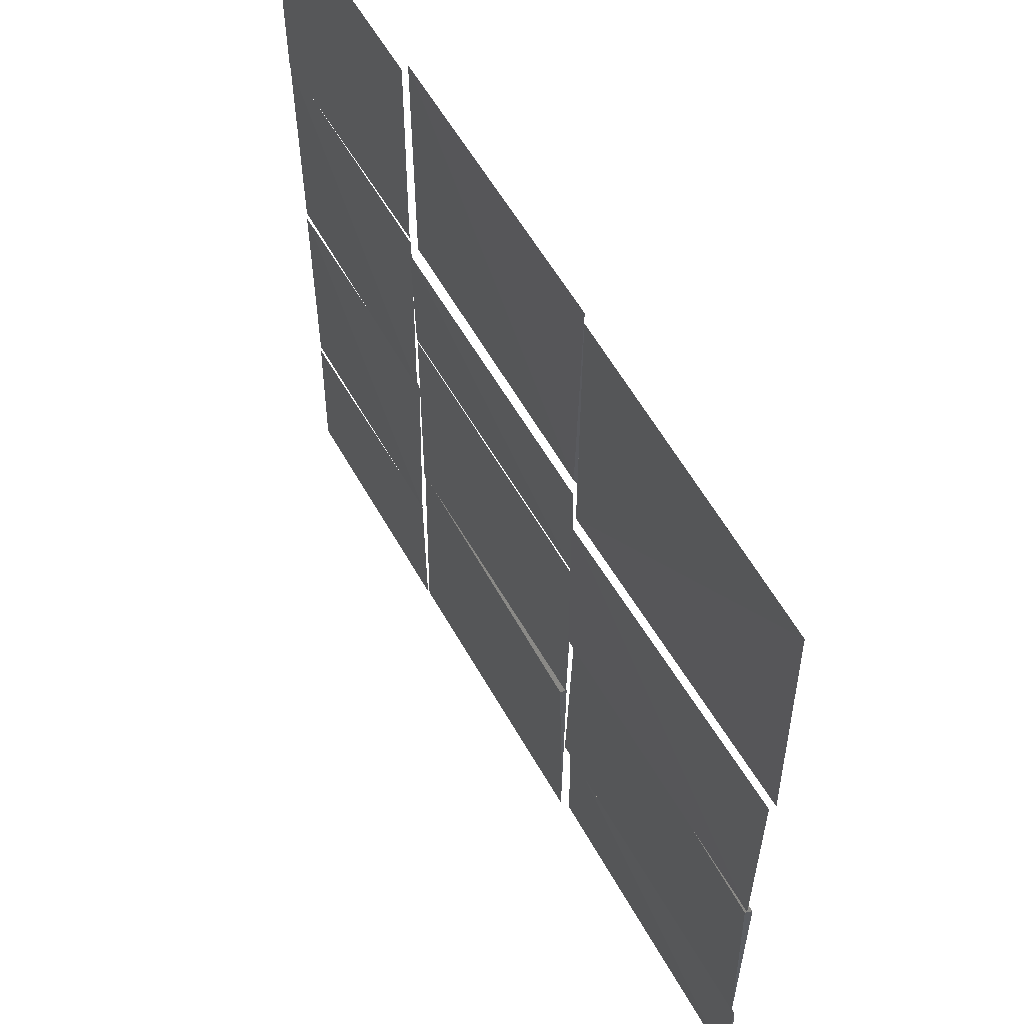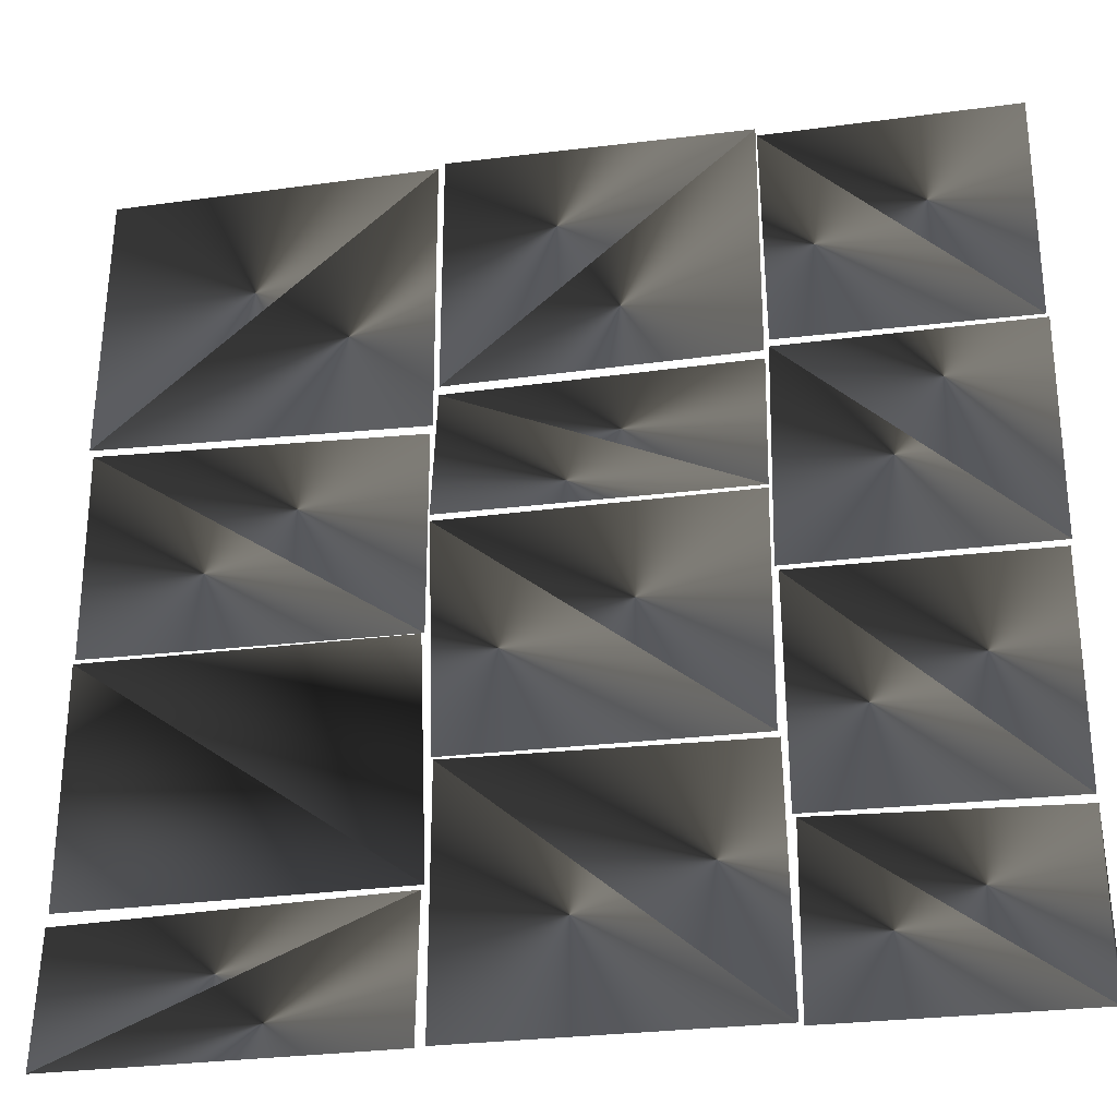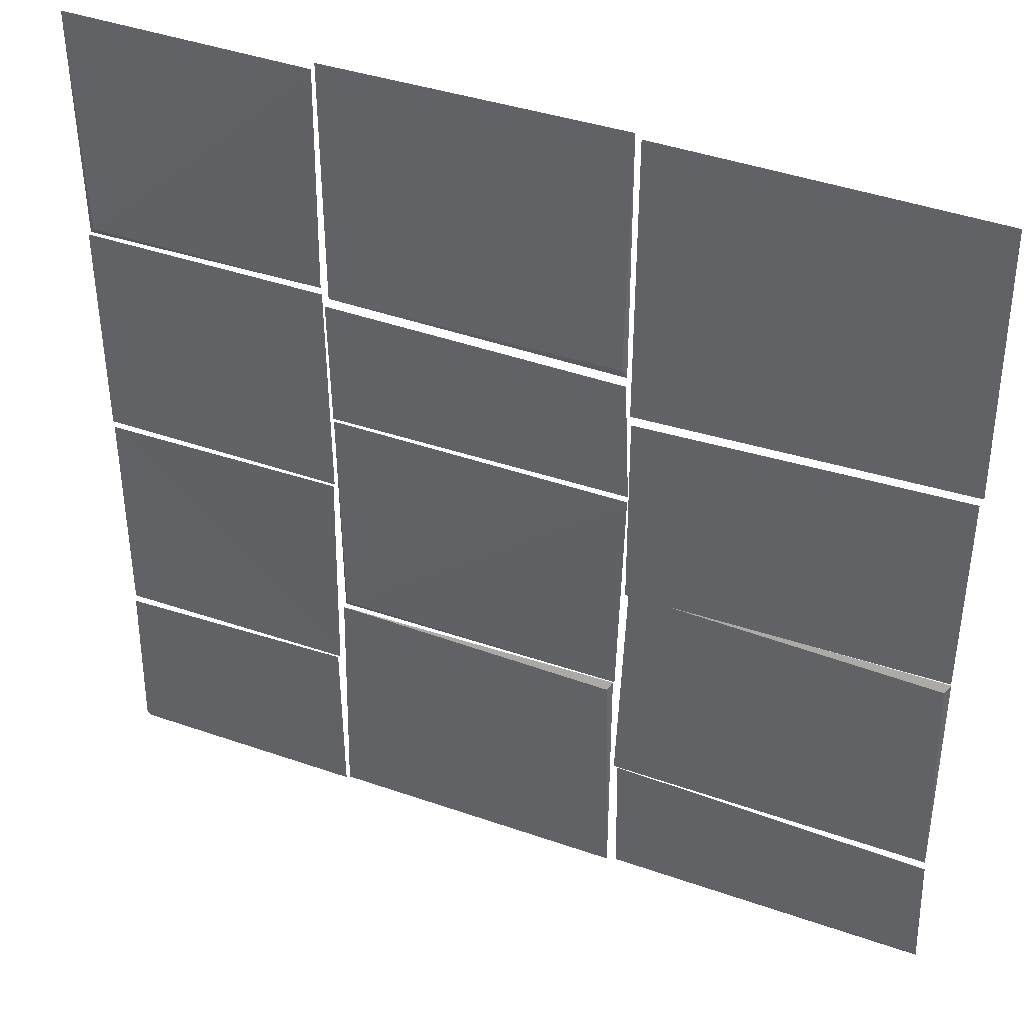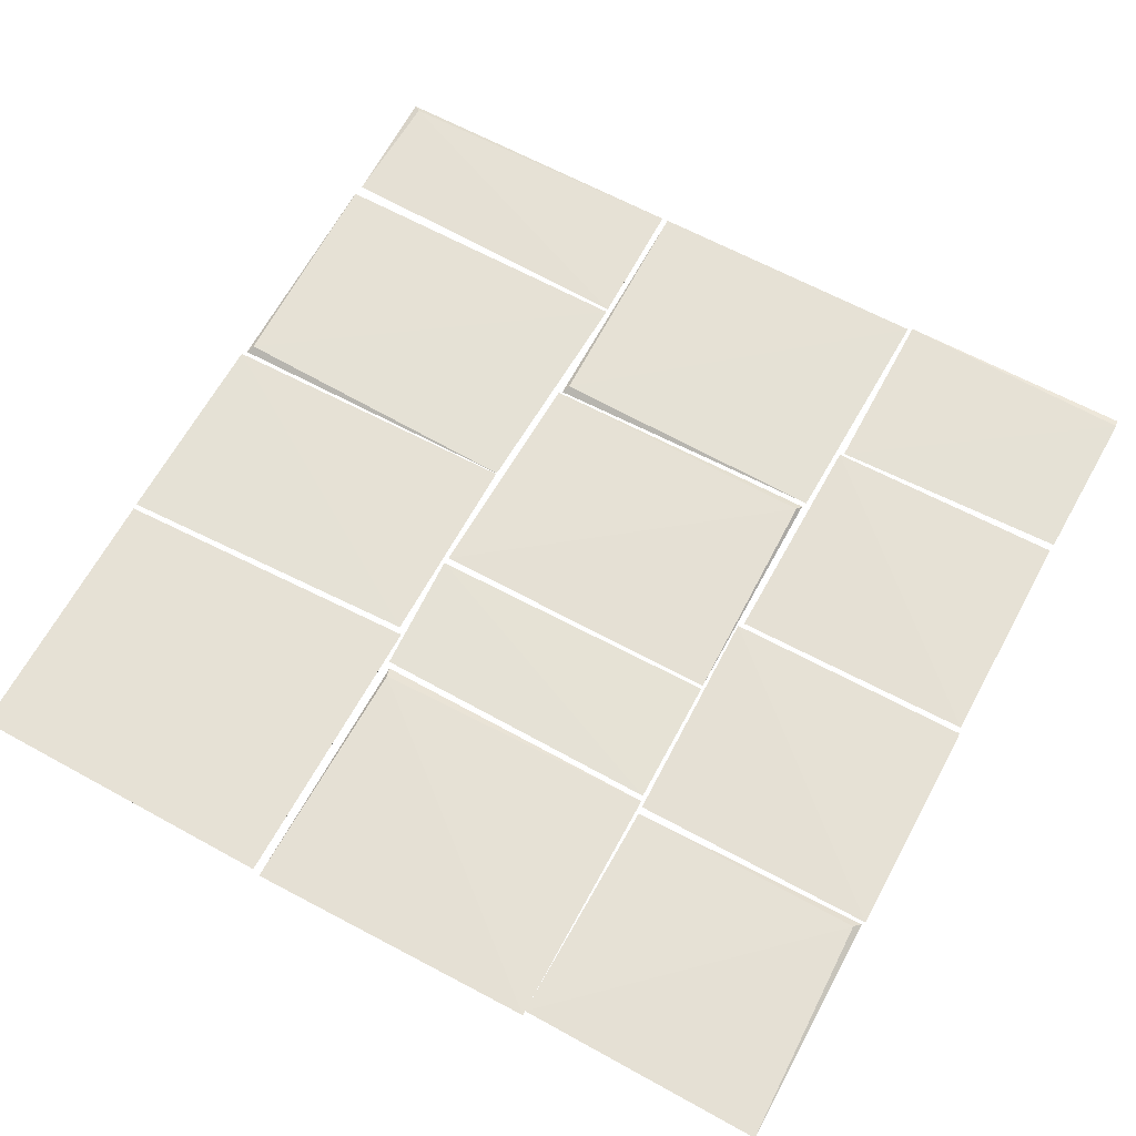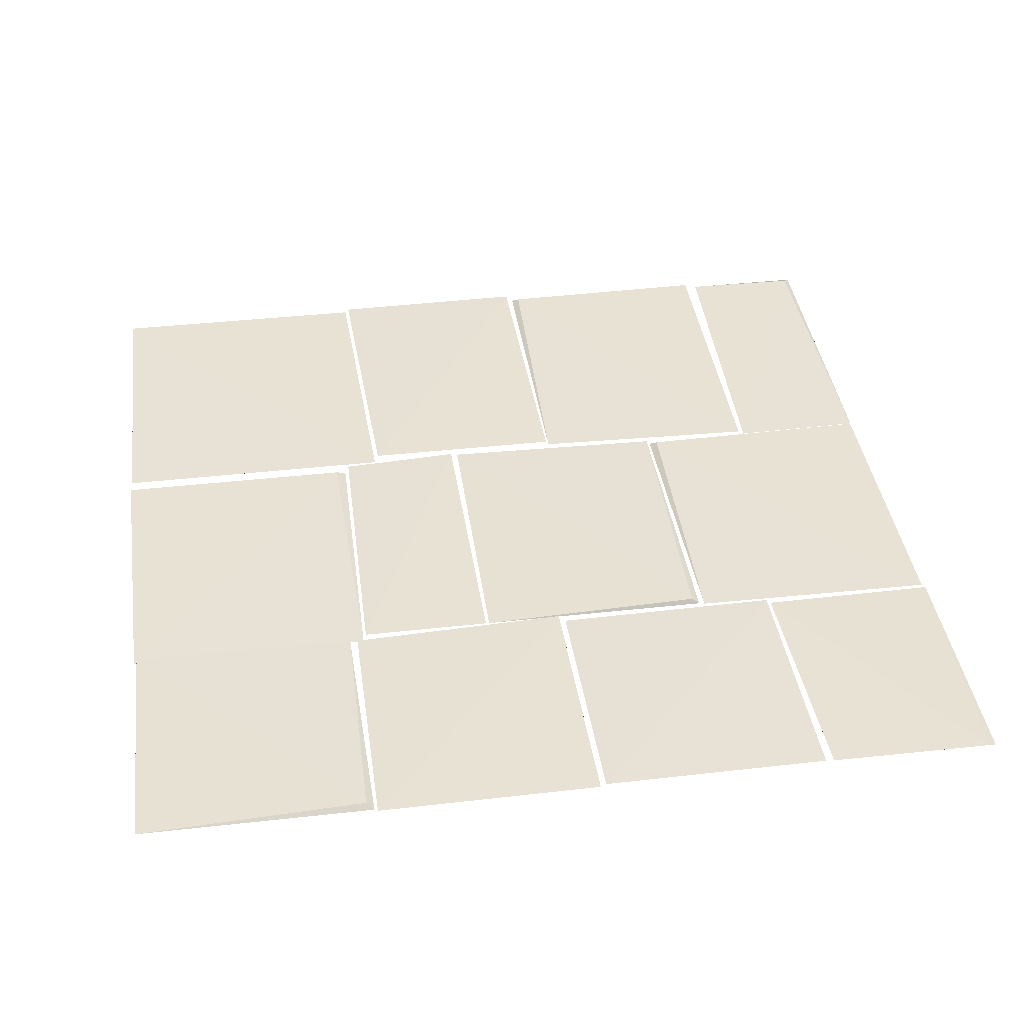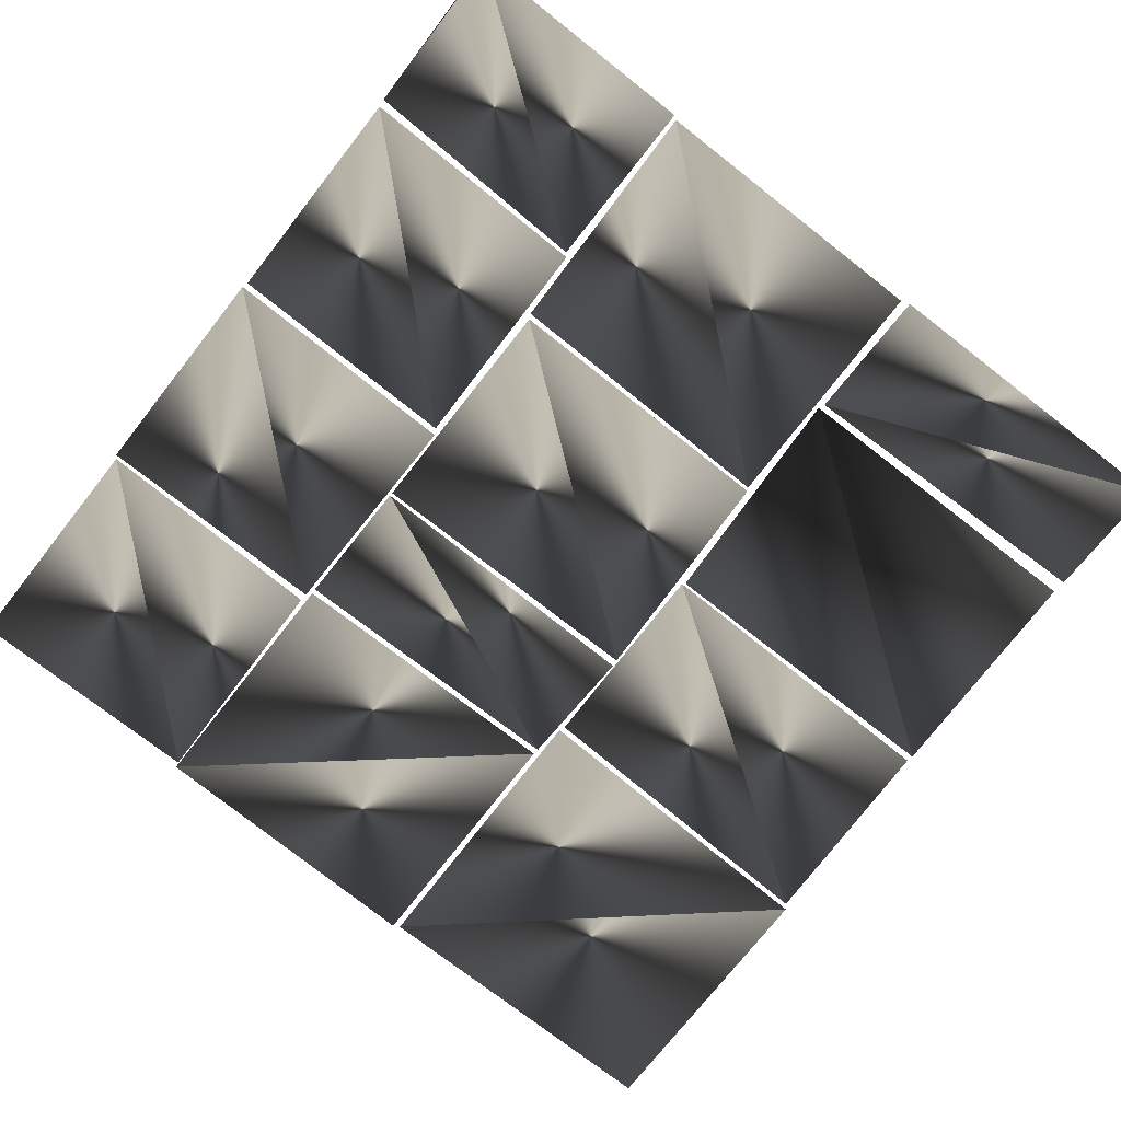
<metadata>
{"format":"obj","ext":"obj","renderer":"f3d","projection":"perspective","resolution":1024,"background":"white","views":[{"elev":57.8,"azim":-119.2,"up":"+Z"},{"elev":-29.3,"azim":10.6,"up":"+Z"},{"elev":39.8,"azim":-156.6,"up":"+Z"},{"elev":64.8,"azim":28.5,"up":"+Y"},{"elev":39.8,"azim":81.8,"up":"+Y"},{"elev":-76.7,"azim":142.0,"up":"+Y"}]}
</metadata>
<code>
o Floor_Modular_Cube.031
v -0.2306 0.1039 -0.4352
v -0.2402 0.09356 -0.4184
v 0.4334 0.09806 -0.9854
v 0.9913 0.09831 -0.608
v 0.9971 0.1001 -0.9774
v 0.9935 0.09586 -0.9936
v 0.4457 0.09886 -0.5912
v 0.4427 0.09766 -0.992
v 0.4234 0.09705 -0.427
v 0.9889 0.09818 -0.07571
v 0.4377 0.1023 -0.5824
v 0.9891 0.09794 -0.5898
v 0.4204 0.1002 0.116
v 0.4102 0.1056 -0.3982
v 0.4181 0.09521 -0.4152
v -0.2599 0.09947 0.1119
v -0.2457 0.09872 -0.4104
v -0.9866 0.1032 0.9824
v -0.2592 0.09915 0.3367
v -0.2615 0.09932 0.9888
v 0.4265 0.08646 0.9875
v 0.4247 0.08563 0.4283
v -0.9875 0.1085 0.3488
v -0.2675 0.1135 0.3272
v -0.9856 0.111 -0.1263
v -0.2676 0.1111 -0.1341
v 0.4243 0.1052 0.4218
v 0.4211 0.101 0.1241
v -0.2485 0.1002 0.4099
v -0.2449 0.0893 0.9929
v -0.2366 0.09384 0.4415
v -0.2442 0.08338 0.4188
v -0.9922 0.09635 0.3571
v -0.262 0.1018 0.1281
v -0.2426 0.09902 -0.9851
v 0.4337 0.09514 -0.07327
v -0.9859 0.09056 -0.706
v -0.2558 0.0875 -0.6853
v -0.9937 0.0839 -0.9958
v -0.9761 0.09323 -0.9819
v -0.2605 0.08601 -0.9922
v 0.434 0.09666 0.4436
v 0.4251 0.1051 -0.05756
v 0.9941 0.09657 0.4457
v 0.9927 0.09546 -0.06259
v 0.4278 0.09948 0.9797
v 0.9898 0.1003 0.9863
v 0.9743 0.1056 0.4697
v 0.4349 0.09872 0.4614
v 0.9883 0.09531 0.4531
v -0.9857 0.1001 -0.6745
v -0.9733 0.1056 -0.1605
v -0.9835 0.09523 -0.1439
v -0.2518 0.09947 -0.6706
v -0.2709 0.09872 -0.1417
f 12 10 36
f 44 42 45
f 19 18 20
f 30 31 32
f 3 35 1
f 38 41 40
f 44 45 43
f 46 47 48
f 55 52 53
f 36 11 12
f 24 23 26
f 26 23 25
f 32 22 21
f 32 21 30
f 34 28 29
f 27 29 28
f 8 6 7
f 7 6 4
f 5 4 6
f 9 2 3
f 3 2 35
f 17 15 16
f 16 15 13
f 19 20 33
f 20 18 33
f 39 41 38
f 38 37 39
f 42 43 45
f 46 49 50
f 46 50 47
f 55 53 54
f 54 53 51
f 19 33 18
f 28 34 27
f 29 27 34
f 35 2 1
f 13 15 14
f 5 8 7
f 5 7 4
f 8 5 6
f 1 9 3
f 23 24 25
f 24 26 25
f 17 14 15
f 16 13 14
f 14 17 16
f 22 32 31
f 21 22 31
f 21 31 30
f 9 1 2
f 11 36 10
f 10 12 11
f 37 38 40
f 37 40 39
f 41 39 40
f 42 44 43
f 49 48 50
f 47 50 48
f 48 49 46
f 51 53 52
f 54 51 52
f 52 55 54

</code>
